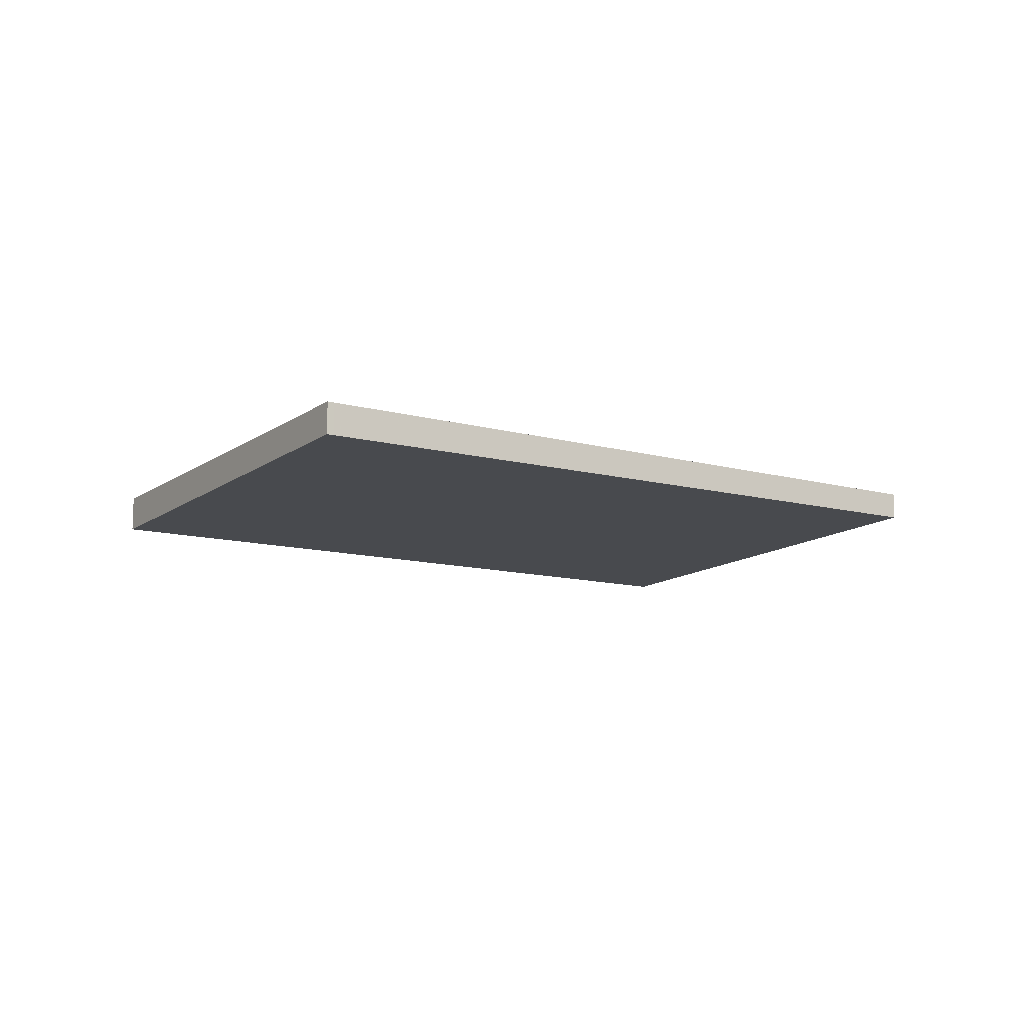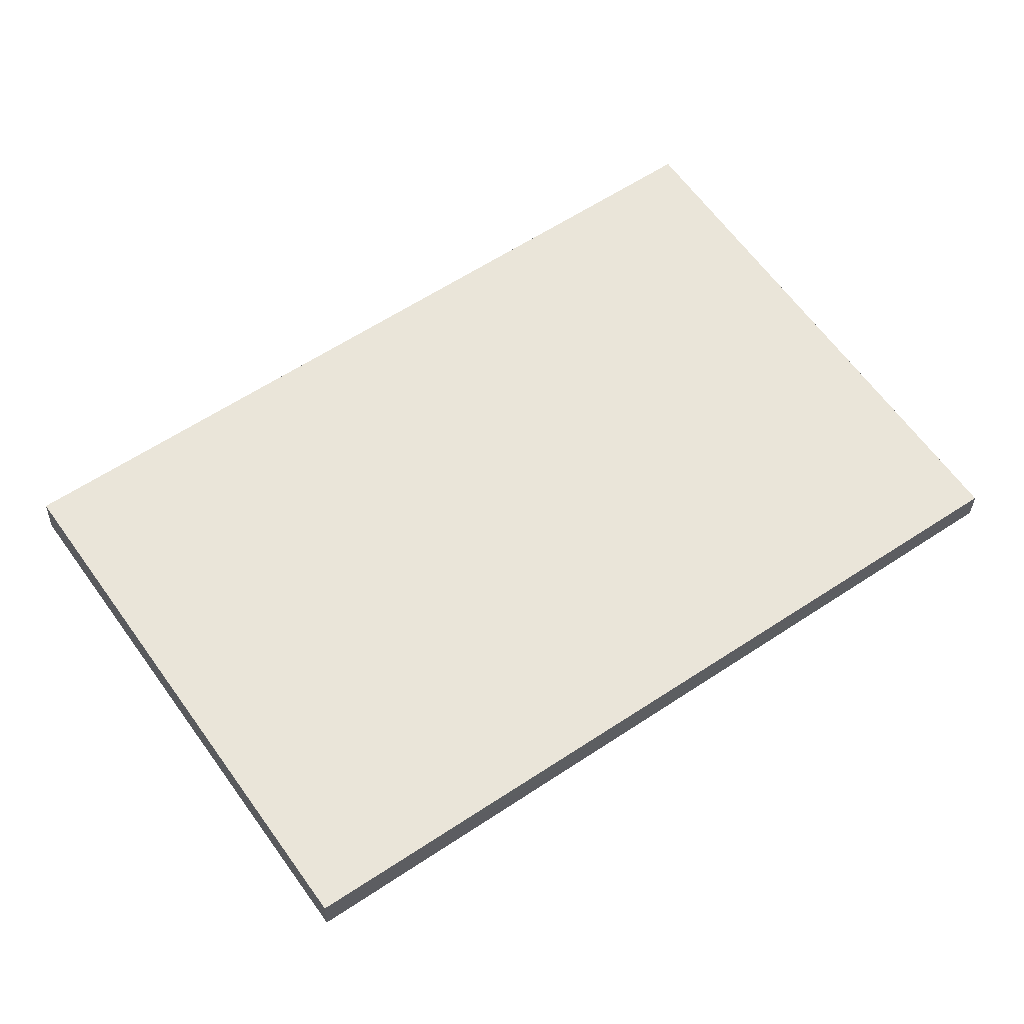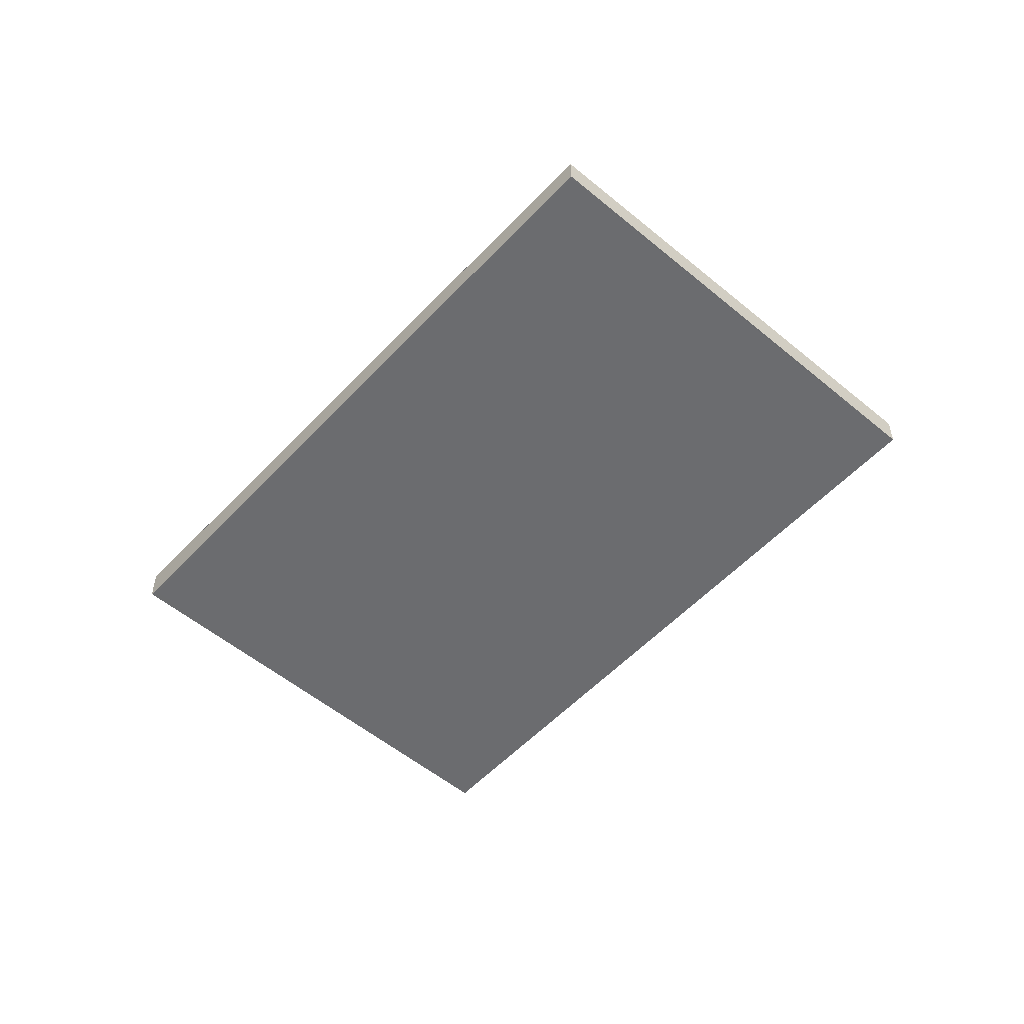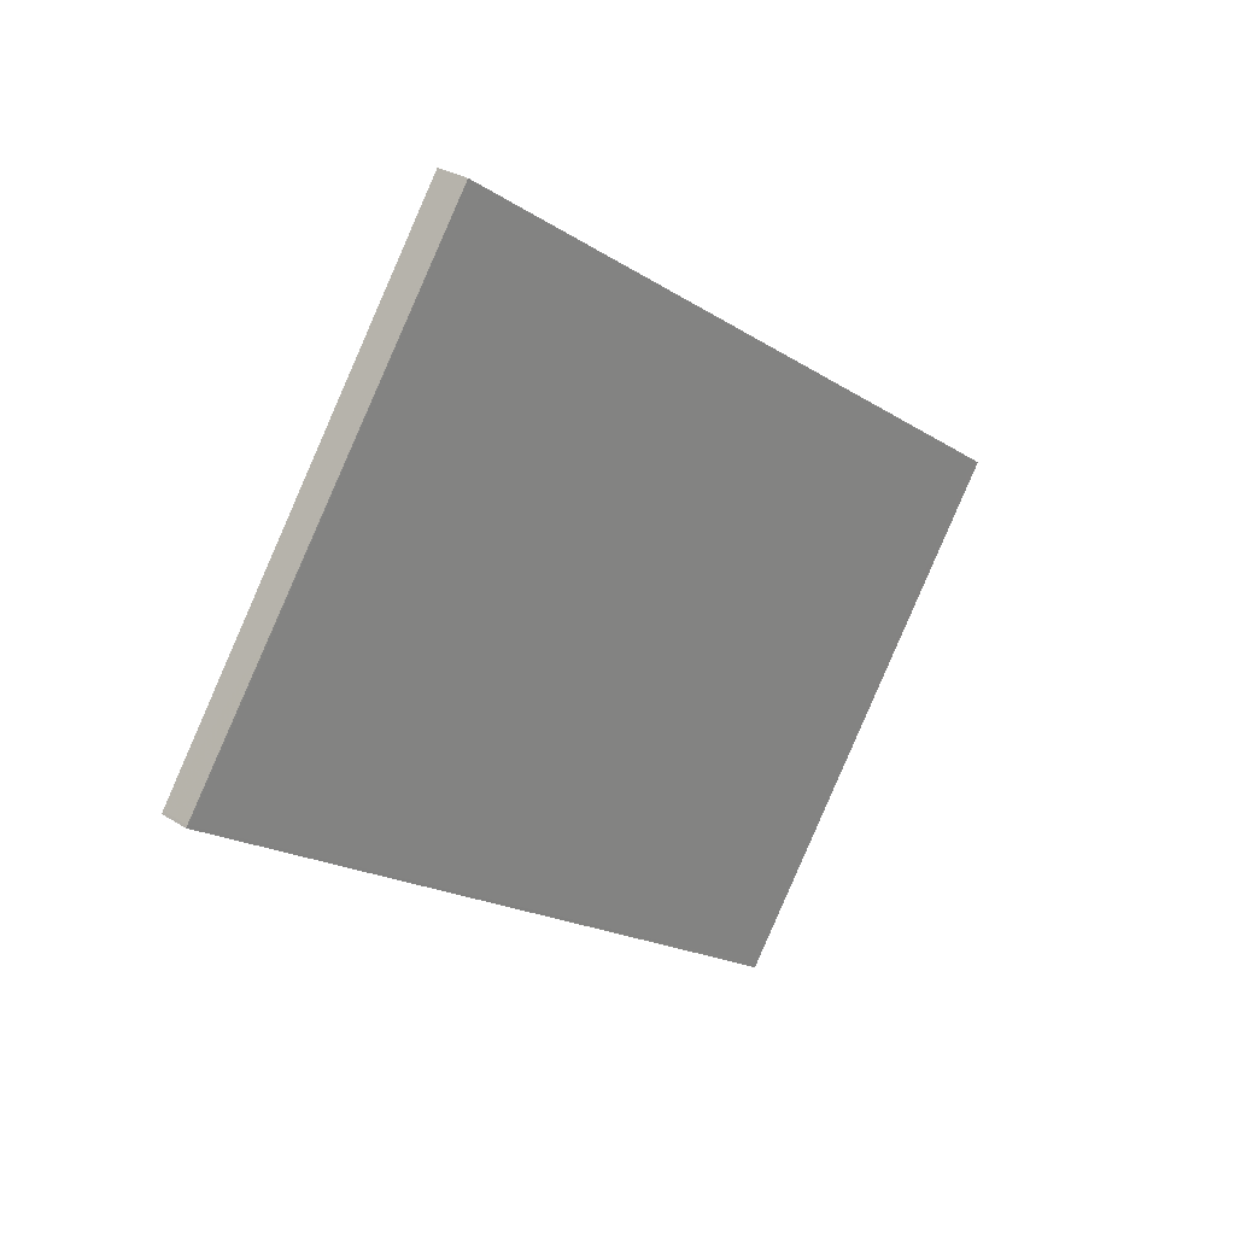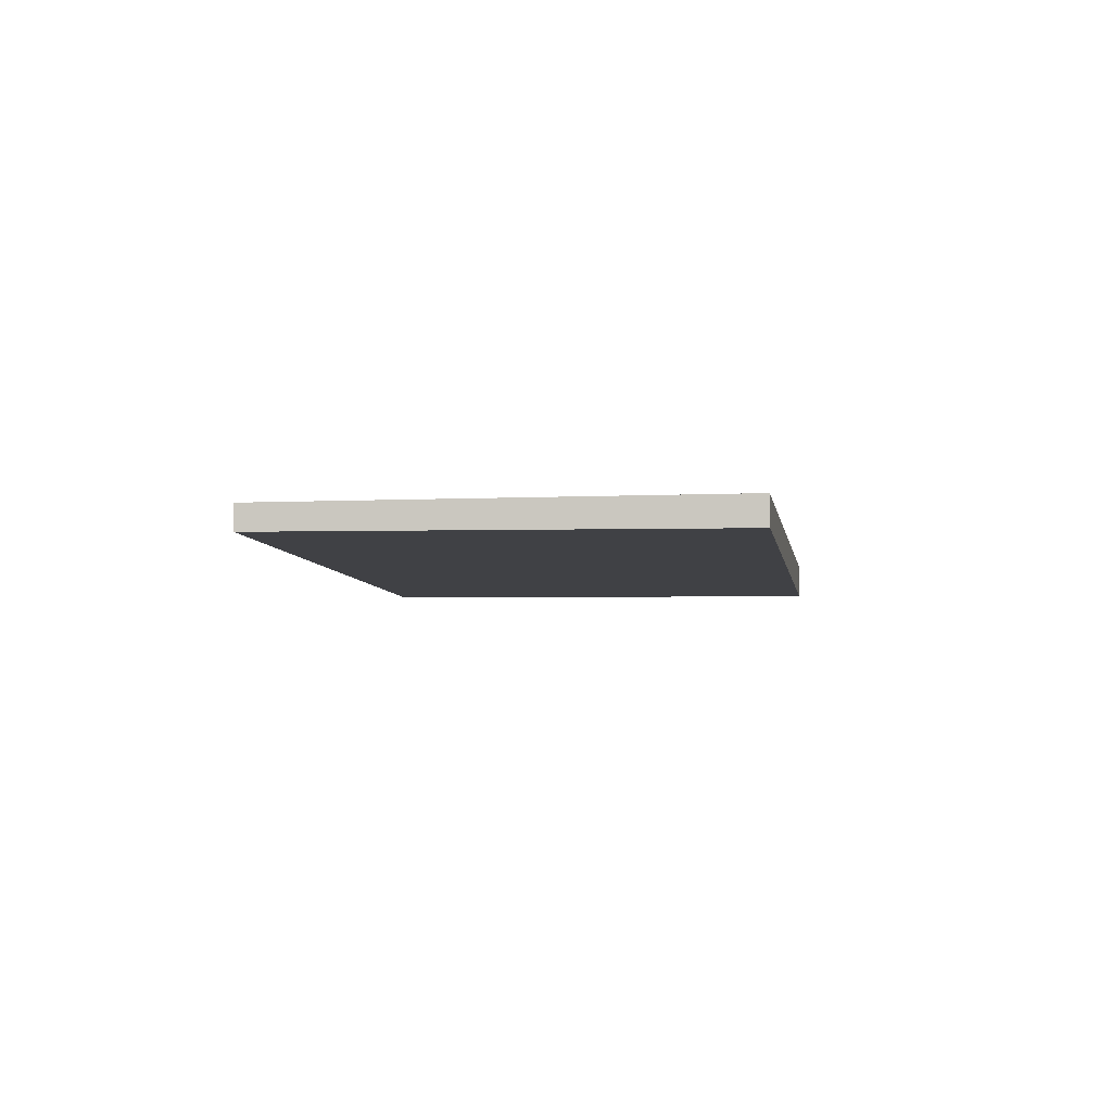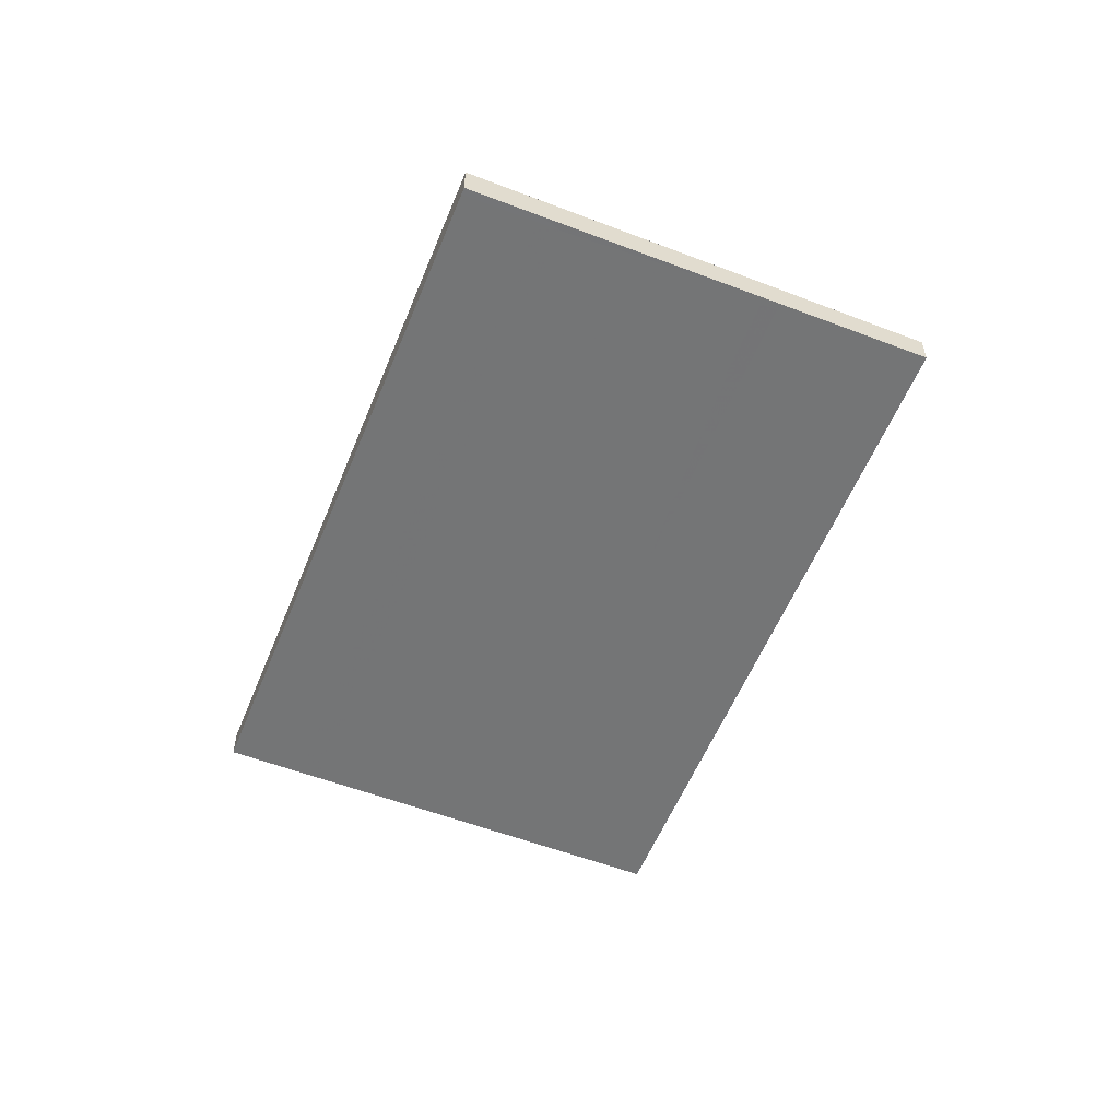
<metadata>
{"format":"obj","ext":"obj","renderer":"f3d","projection":"perspective","resolution":1024,"background":"white","views":[{"elev":-12.7,"azim":2.3,"up":"+Z"},{"elev":-30.9,"azim":-0.7,"up":"+Y"},{"elev":-53.1,"azim":83.1,"up":"+Z"},{"elev":28.2,"azim":133.9,"up":"+Y"},{"elev":-5.4,"azim":133.1,"up":"+Z"},{"elev":-56.9,"azim":-77.2,"up":"+Z"}]}
</metadata>
<code>
v -2096 -1001 -0.1509
v -2093 -998.9 -0.1279
v -2092 -1001 -0.1113
v -2095 -1002 -0.1343
v -2096 -1001 -0.1474
v -2093 -999.3 -0.1244
v -2095 -1002 -0.1344
v -2092 -1001 -0.1114
v -2093 -999.3 -0.1245
v -2092 -1001 -0.1114
v -2092 -1001 -0.1113
v -2093 -998.9 -0.1279
v -2096 -1001 -0.1482
v -2093 -999.2 -0.1253
v -2093 -999.2 -0.1252
v -2095 -1002 -0.1397
v -2093 -1000 -0.1168
v -2093 -1000 -0.1167
v -2094 -1002 -0.124
v -2094 -1002 -0.1239
v -2095 -1000 -0.1378
v -2095 -1000 -0.137
v -2094 -1001 -0.1293
v -2095 -999.9 -0.1405
v -2095 -1002 -0.1342
v -2095 -1002 -0.1341
v -2096 -1001 -0.148
v -2096 -1001 -0.1472
v -2095 -1002 -0.1395
v -2096 -1001 -0.1506
v -2095 -1002 -0.1403
v -2095 -1002 -0.1401
v -2093 -1000 -0.1173
v -2093 -1000 -0.1173
v -2094 -1001 -0.1299
v -2095 -1002 -0.1317
v -2095 -1002 -0.1316
v -2095 -1001 -0.1455
v -2095 -1001 -0.1447
v -2095 -1002 -0.137
v -2096 -1000 -0.1482
v -2095 -1002 -0.1376
v -2096 -1001 -0.1506
v -2096 -1001 -0.1509
v -2096 -1001 0
v -2096 -1001 0
v -2093 -999.2 -0.1252
v -2093 -998.9 -0.1279
v -2093 -998.9 0
v -2093 -999.2 0
v -2092 -1001 -0.1113
v -2092 -1001 -0.1113
v -2092 -1001 0
v -2092 -1001 1.388e-17
v -2095 -1002 -0.1344
v -2095 -1002 -0.1343
v -2095 -1002 0
v -2095 -1002 0
v -2096 -1001 -0.1482
v -2096 -1001 -0.1474
v -2096 -1001 0
v -2096 -1001 0
v -2093 -1000 -0.1173
v -2093 -999.3 -0.1244
v -2093 -999.3 0
v -2093 -1000 0
v -2095 -1002 -0.1397
v -2095 -1002 -0.1344
v -2095 -1002 0
v -2095 -1002 0
v -2092 -1001 -0.1113
v -2092 -1001 -0.1114
v -2092 -1001 1.388e-17
v -2092 -1001 0
v -2094 -1002 -0.1239
v -2092 -1001 -0.1113
v -2092 -1001 1.388e-17
v -2094 -1002 0
v -2093 -998.9 -0.1279
v -2093 -998.9 -0.1279
v -2093 -998.9 0
v -2093 -998.9 0
v -2096 -1001 -0.1509
v -2096 -1001 -0.1482
v -2096 -1001 0
v -2096 -1001 0
v -2093 -999.3 -0.1244
v -2093 -999.2 -0.1252
v -2093 -999.2 0
v -2093 -999.3 0
v -2095 -1002 -0.1403
v -2095 -1002 -0.1397
v -2095 -1002 0
v -2095 -1002 0
v -2092 -1001 -0.1114
v -2093 -1000 -0.1167
v -2093 -1000 1.388e-17
v -2092 -1001 1.388e-17
v -2095 -1002 -0.1316
v -2094 -1002 -0.1239
v -2094 -1002 0
v -2095 -1002 0
v -2093 -998.9 -0.1279
v -2095 -999.9 -0.1405
v -2095 -999.9 0
v -2093 -998.9 0
v -2095 -1002 -0.1343
v -2095 -1002 -0.1341
v -2095 -1002 0
v -2095 -1002 0
v -2096 -1000 -0.1482
v -2096 -1001 -0.1506
v -2096 -1001 0
v -2096 -1000 0
v -2096 -1001 -0.1474
v -2095 -1002 -0.1403
v -2095 -1002 0
v -2096 -1001 0
v -2093 -1000 -0.1167
v -2093 -1000 -0.1173
v -2093 -1000 0
v -2093 -1000 1.388e-17
v -2095 -1002 -0.1341
v -2095 -1002 -0.1316
v -2095 -1002 0
v -2095 -1002 0
v -2095 -999.9 -0.1405
v -2096 -1000 -0.1482
v -2096 -1000 0
v -2095 -999.9 0
v -2096 -1001 0
v -2093 -998.9 0
v -2092 -1001 0
v -2095 -1002 0
f 26 4 7 25
f 28 5 13 27
f 25 7 16 29
f 18 8 10 17
f 10 8 3 11
f 15 6 9 14
f 27 13 1 30
f 14 12 2 15
f 32 29 16 31
f 34 18 17 33
f 19 10 11 20
f 21 14 9 22
f 23 17 10 19
f 24 12 14 21
f 33 17 23 35
f 37 26 25 36
f 39 28 27 38
f 36 25 29 40
f 38 27 30 41
f 40 29 32 42
f 31 5 28 32
f 33 9 6 34
f 35 22 9 33
f 42 32 28 39
f 36 19 20 37
f 38 21 22 39
f 40 23 19 36
f 41 24 21 38
f 42 35 23 40
f 39 22 35 42
f 44 45 46 43
f 48 49 50 47
f 52 53 54 51
f 56 57 58 55
f 60 61 62 59
f 64 65 66 63
f 68 69 70 67
f 72 73 74 71
f 76 77 78 75
f 80 81 82 79
f 84 85 86 83
f 88 89 90 87
f 92 93 94 91
f 96 97 98 95
f 100 101 102 99
f 104 105 106 103
f 108 109 110 107
f 112 113 114 111
f 116 117 118 115
f 120 121 122 119
f 124 125 126 123
f 128 129 130 127
f 132 133 134 131

</code>
